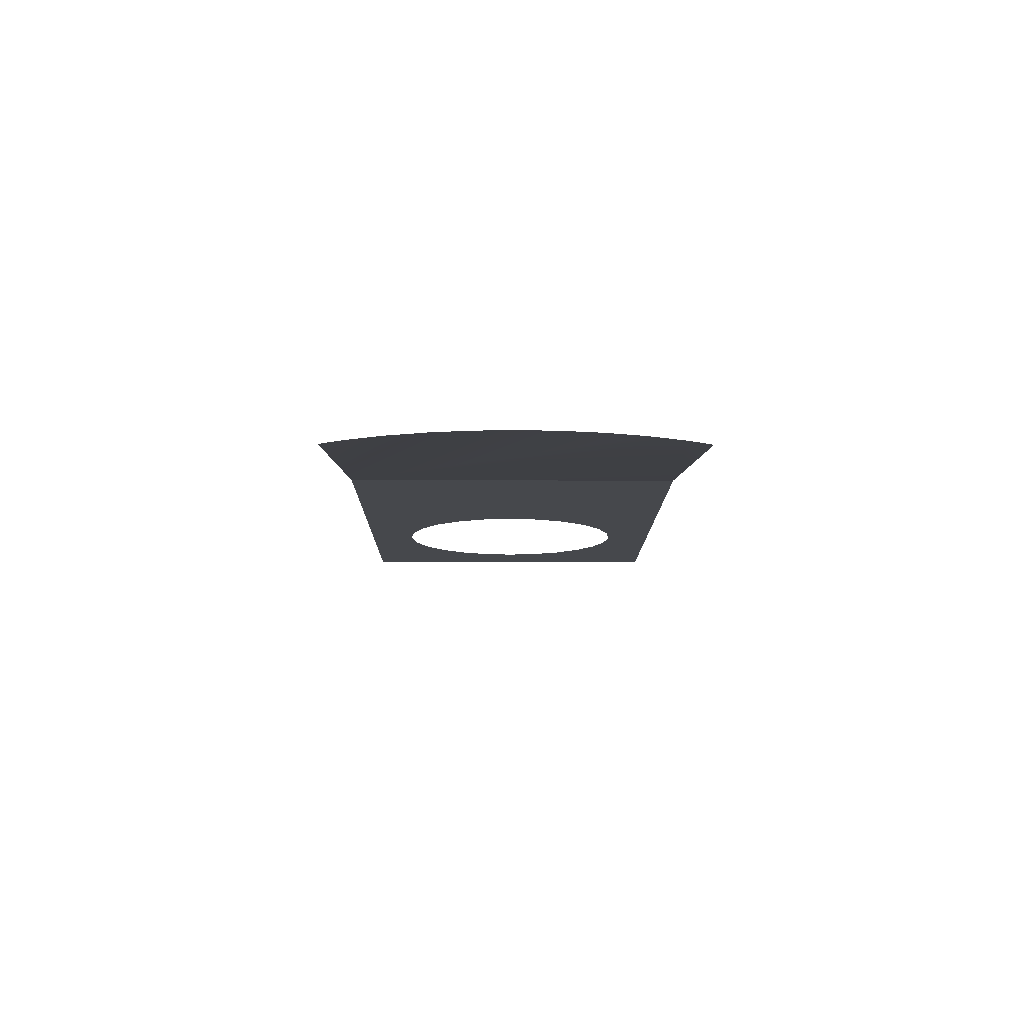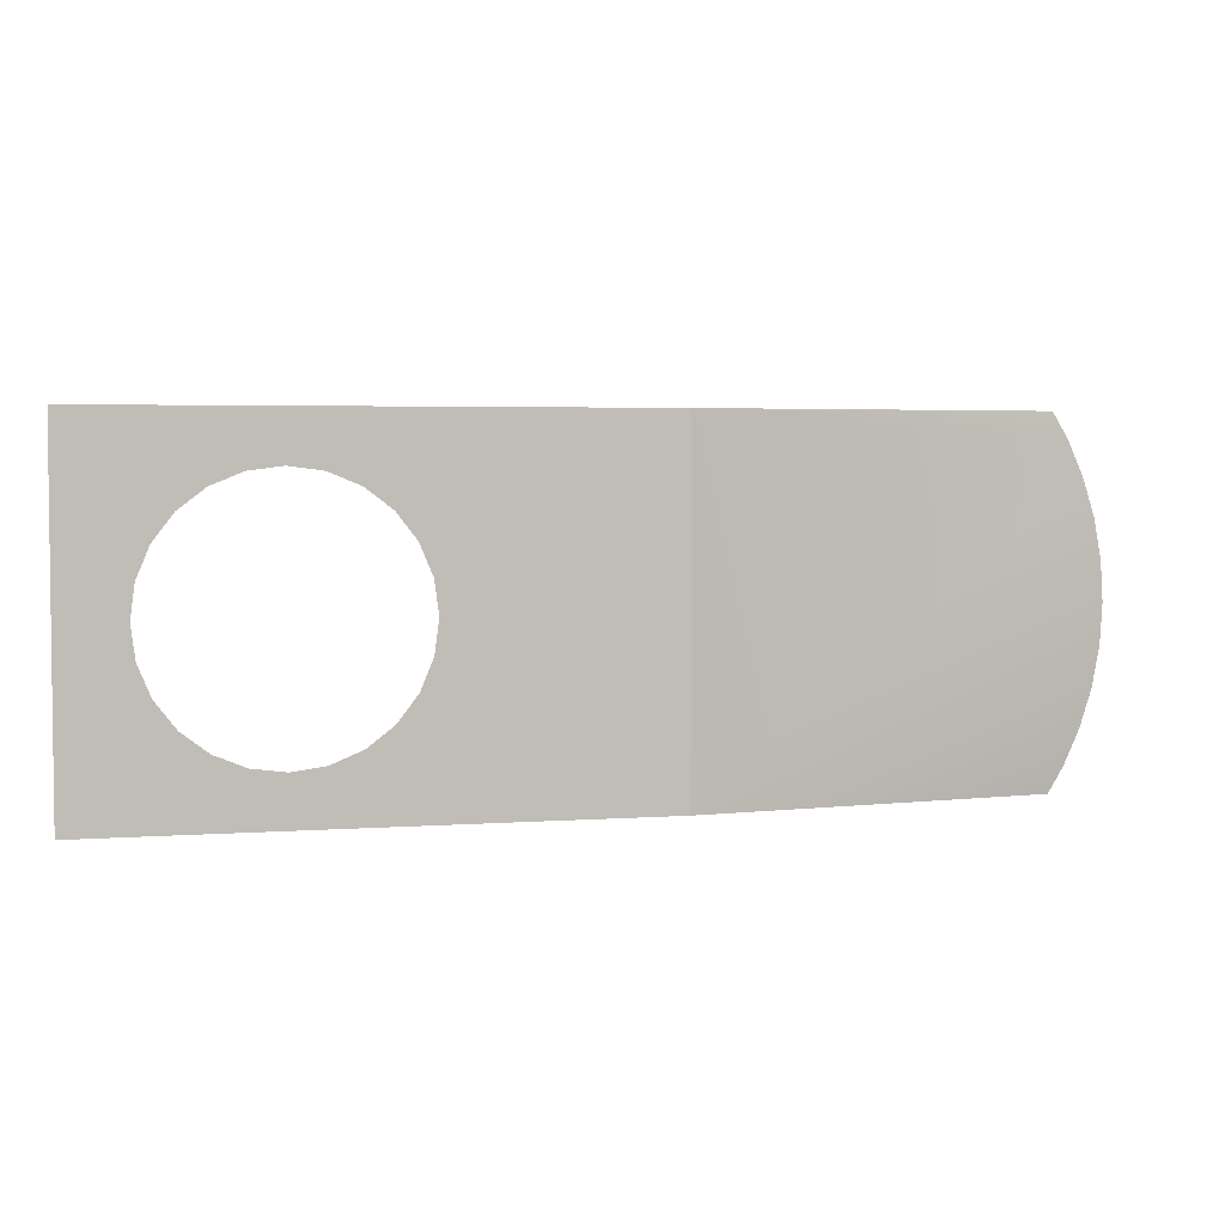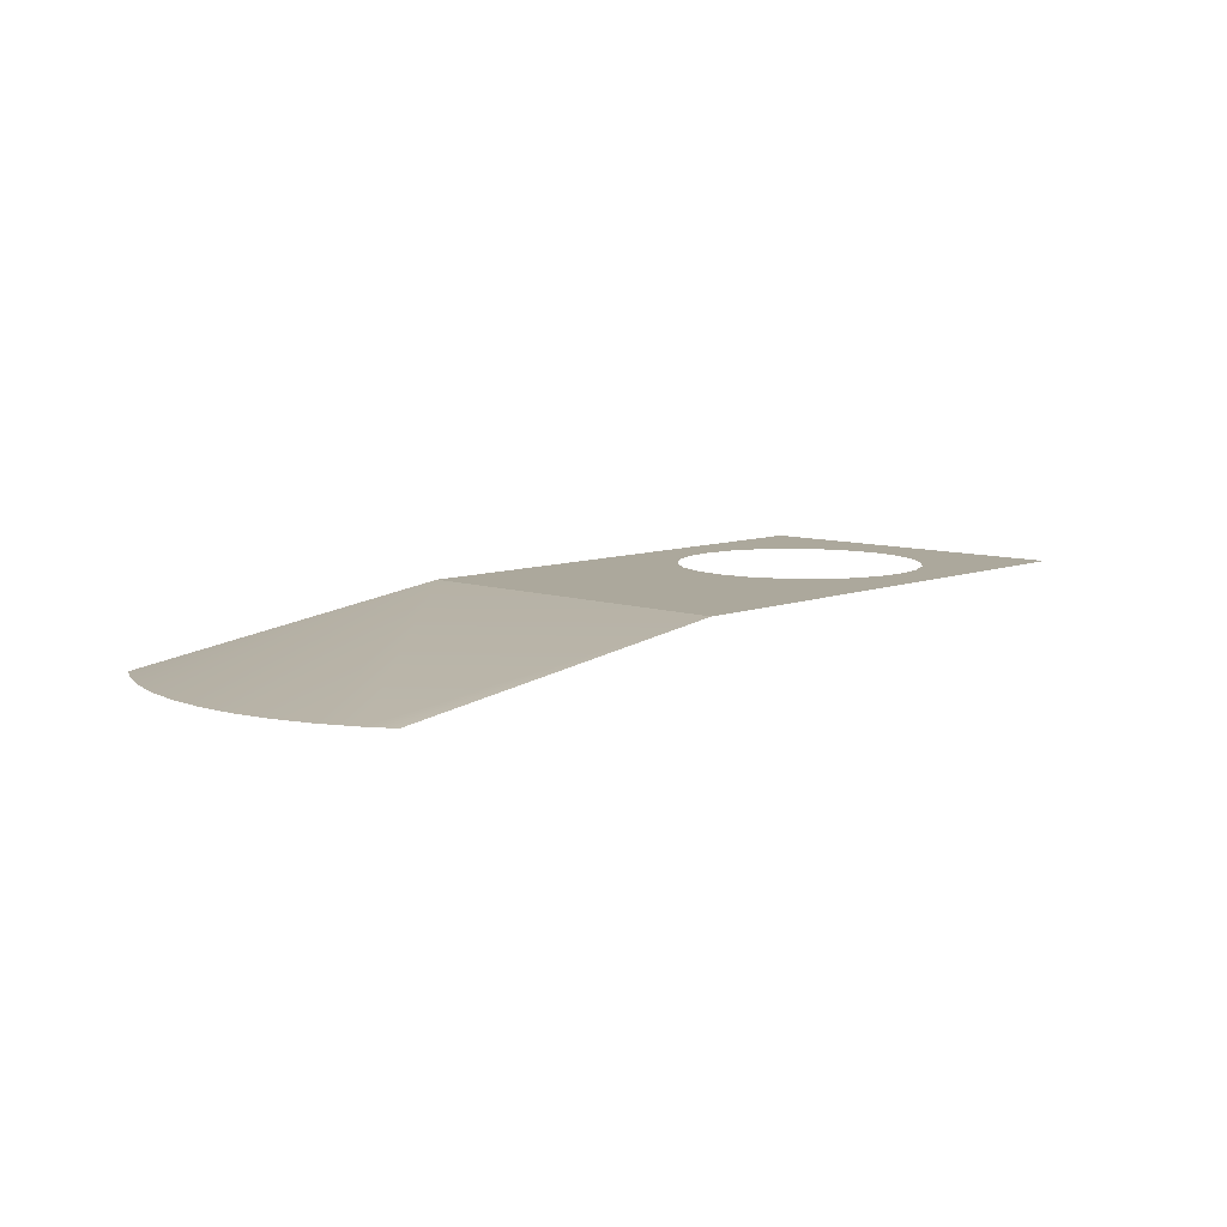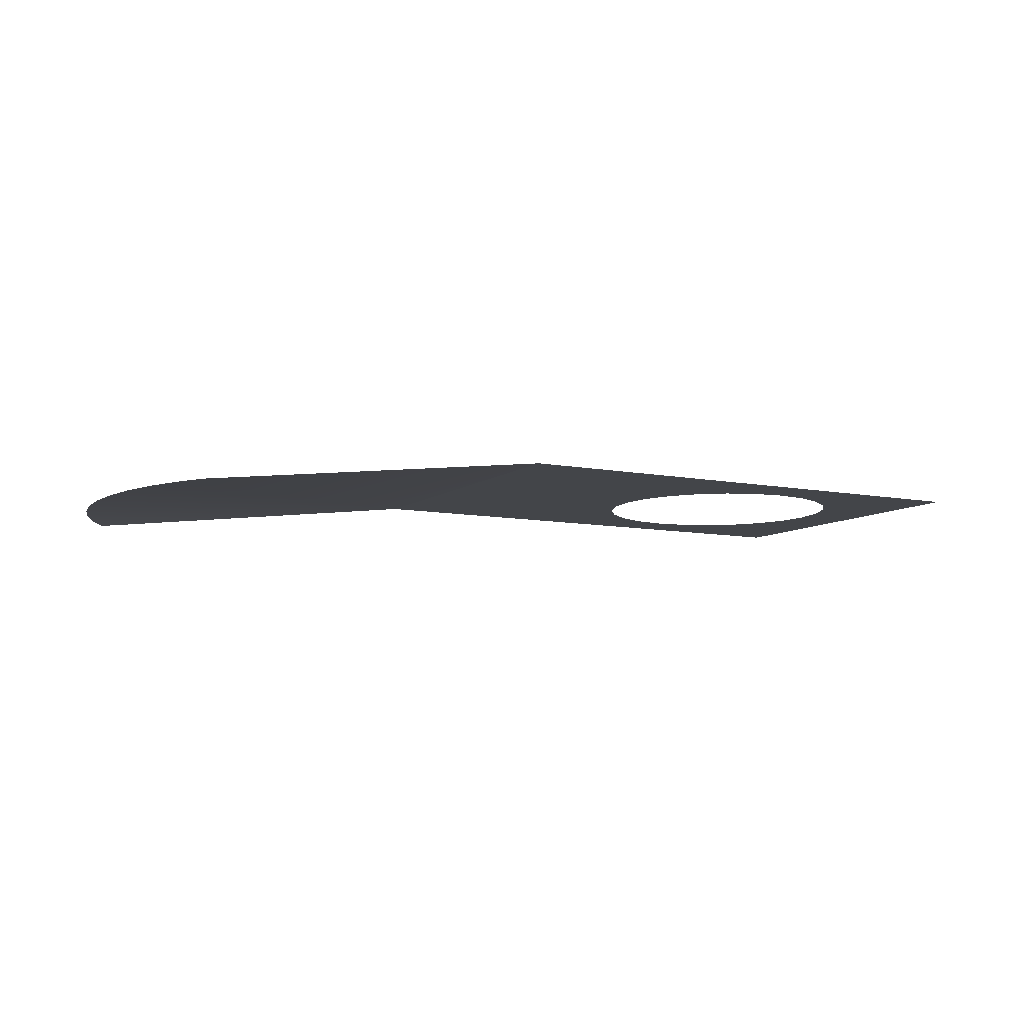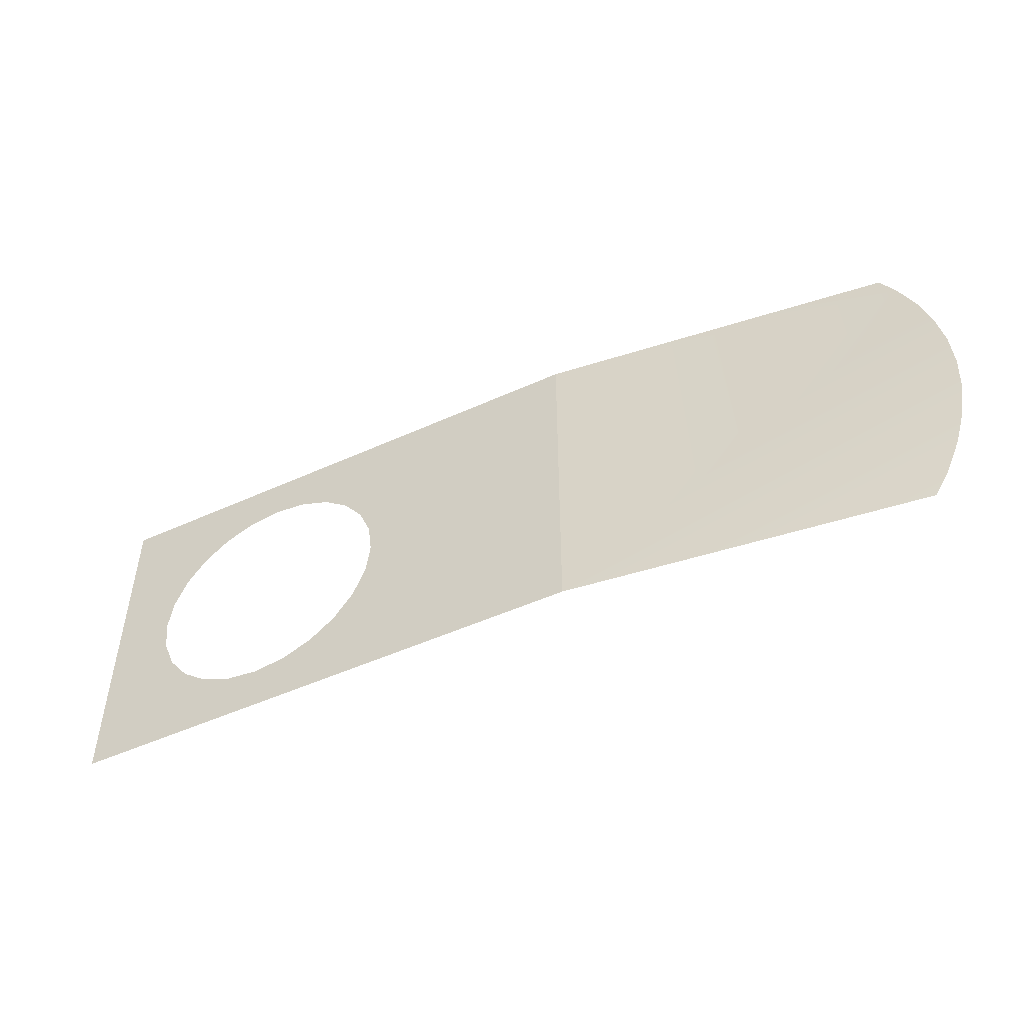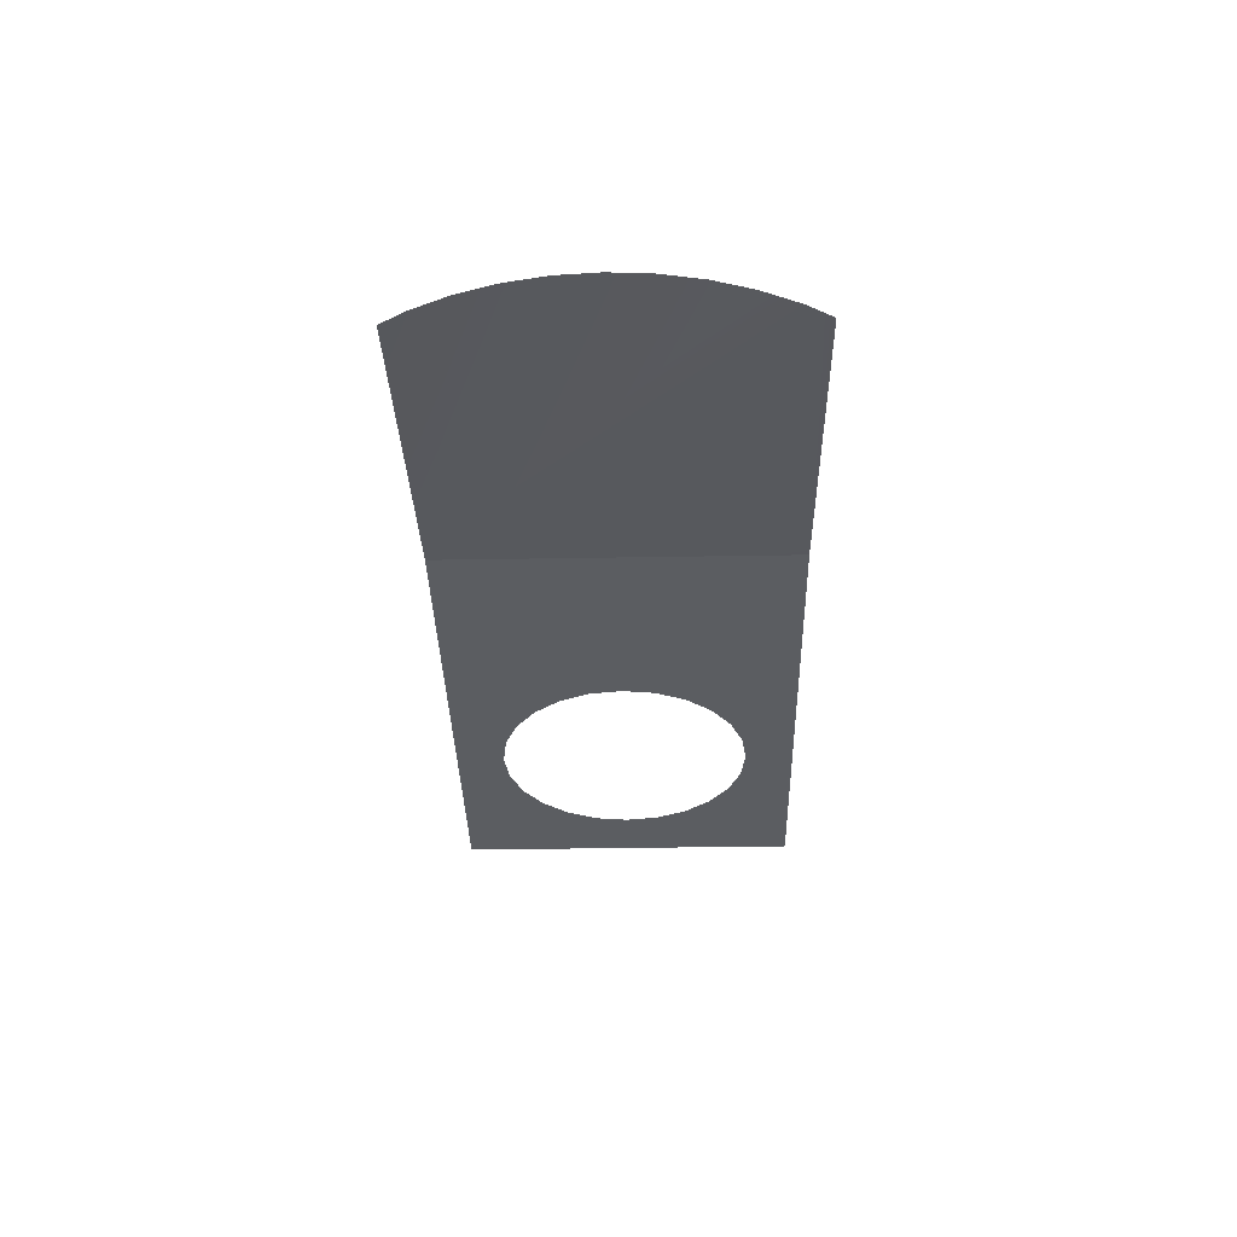
<metadata>
{"format":"obj","ext":"obj","renderer":"f3d","projection":"perspective","resolution":1024,"background":"white","views":[{"elev":-11.3,"azim":-90.5,"up":"+Y"},{"elev":3.9,"azim":166.4,"up":"+Z"},{"elev":8.5,"azim":-46.8,"up":"+Y"},{"elev":-8.6,"azim":-28.5,"up":"+Y"},{"elev":-50.2,"azim":-153.5,"up":"+Z"},{"elev":-35.9,"azim":-88.7,"up":"+Y"}]}
</metadata>
<code>
o #ID298
v 0.06983 -0.1975 0.1942
v 0.1615 -0.1975 0.1786
v 0.2265 -0.1975 0.1942
v 0.1525 -0.1975 0.1748
v 0.1448 -0.1975 0.1689
v 0.06983 -0.1975 0.09115
v 0.1711 -0.1975 0.1798
v 0.1389 -0.1975 0.1612
v 0.1352 -0.1975 0.1523
v 0.134 -0.1975 0.1427
v 0.1352 -0.1975 0.1331
v 0.1389 -0.1975 0.1241
v 0.1448 -0.1975 0.1164
v 0.1525 -0.1975 0.1105
v 0.1615 -0.1975 0.1068
v 0.1711 -0.1975 0.1055
v 0.207 -0.1975 0.1523
v 0.2265 -0.1975 0.09115
v 0.2033 -0.1975 0.1612
v 0.1974 -0.1975 0.1689
v 0.1897 -0.1975 0.1748
v 0.1807 -0.1975 0.1786
v 0.2083 -0.1975 0.1427
v 0.207 -0.1975 0.1331
v 0.2033 -0.1975 0.1241
v 0.1974 -0.1975 0.1164
v 0.1897 -0.1975 0.1105
v 0.1807 -0.1975 0.1068
v 0.06983 -0.1975 0.09115
v 0.1711 -0.1975 0.1055
v 0.2265 -0.1975 0.09115
v 0.1807 -0.1975 0.1068
v 0.1897 -0.1975 0.1105
v 0.1974 -0.1975 0.1164
v 0.2033 -0.1975 0.1241
v 0.207 -0.1975 0.1331
v 0.2083 -0.1975 0.1427
v 0.207 -0.1975 0.1523
v 0.1711 -0.1975 0.1798
v 0.2265 -0.1975 0.1942
v 0.1807 -0.1975 0.1786
v 0.1897 -0.1975 0.1748
v 0.1974 -0.1975 0.1689
v 0.2033 -0.1975 0.1612
v 0.1615 -0.1975 0.1068
v 0.1525 -0.1975 0.1105
v 0.1448 -0.1975 0.1164
v 0.1389 -0.1975 0.1241
v 0.1352 -0.1975 0.1331
v 0.134 -0.1975 0.1427
v 0.1352 -0.1975 0.1523
v 0.1389 -0.1975 0.1612
v 0.1448 -0.1975 0.1689
v 0.1615 -0.1975 0.1786
v 0.06983 -0.1975 0.1942
v 0.1525 -0.1975 0.1748
v 0.06983 -0.1975 0.09115
v 0.06983 -0.1975 0.1942
v -0.03822 -0.2106 0.187
v -0.03822 -0.2106 0.187
v 0.06983 -0.1975 0.1942
v 0.06983 -0.1975 0.09115
v -0.03384 -0.2106 0.1942
v -0.03384 -0.2106 0.1942
v -0.04295 -0.2106 0.1765
v -0.04295 -0.2106 0.1765
v -0.04638 -0.2106 0.1655
v -0.04638 -0.2106 0.1655
v -0.04845 -0.2106 0.1542
v -0.04845 -0.2106 0.1542
v -0.04915 -0.2106 0.1427
v -0.04915 -0.2106 0.1427
v -0.04845 -0.2106 0.1312
v -0.04845 -0.2106 0.1312
v -0.04638 -0.2106 0.1199
v -0.04638 -0.2106 0.1199
v -0.04295 -0.2106 0.1089
v -0.04295 -0.2106 0.1089
v -0.03822 -0.2106 0.09839
v -0.03822 -0.2106 0.09839
v -0.03384 -0.2106 0.09115
v -0.03384 -0.2106 0.09115
f 1 2 3
f 2 1 4
f 4 1 5
f 5 1 6
f 3 2 7
f 5 6 8
f 8 6 9
f 9 6 10
f 10 6 11
f 11 6 12
f 12 6 13
f 13 6 14
f 14 6 15
f 15 6 16
f 3 17 18
f 17 3 19
f 19 3 20
f 20 3 21
f 21 3 22
f 22 3 7
f 18 17 23
f 18 23 24
f 18 24 25
f 18 25 26
f 18 26 27
f 18 27 28
f 18 28 16
f 18 16 6
f 57 58 59
f 59 58 63
f 57 59 65
f 57 65 67
f 57 67 69
f 57 69 71
f 57 71 73
f 57 73 75
f 57 75 77
f 57 77 79
f 57 79 81
f 29 30 31
f 30 32 31
f 32 33 31
f 33 34 31
f 34 35 31
f 35 36 31
f 36 37 31
f 37 38 31
f 39 40 41
f 41 40 42
f 42 40 43
f 43 40 44
f 44 40 38
f 31 38 40
f 30 29 45
f 45 29 46
f 46 29 47
f 47 29 48
f 48 29 49
f 49 29 50
f 50 29 51
f 51 29 52
f 52 29 53
f 39 54 40
f 29 55 53
f 53 55 56
f 56 55 54
f 40 54 55
f 60 61 62
f 64 61 60
f 66 60 62
f 68 66 62
f 70 68 62
f 72 70 62
f 74 72 62
f 76 74 62
f 78 76 62
f 80 78 62
f 82 80 62

</code>
